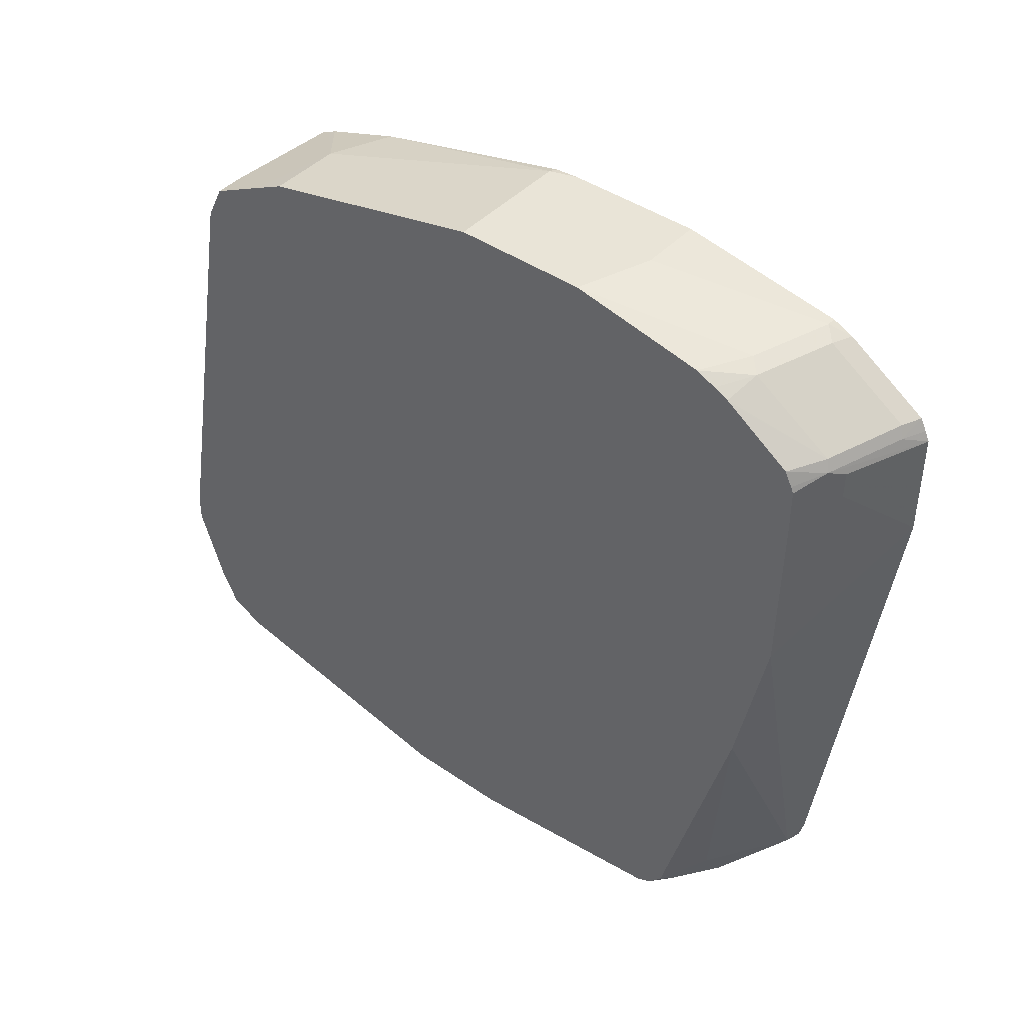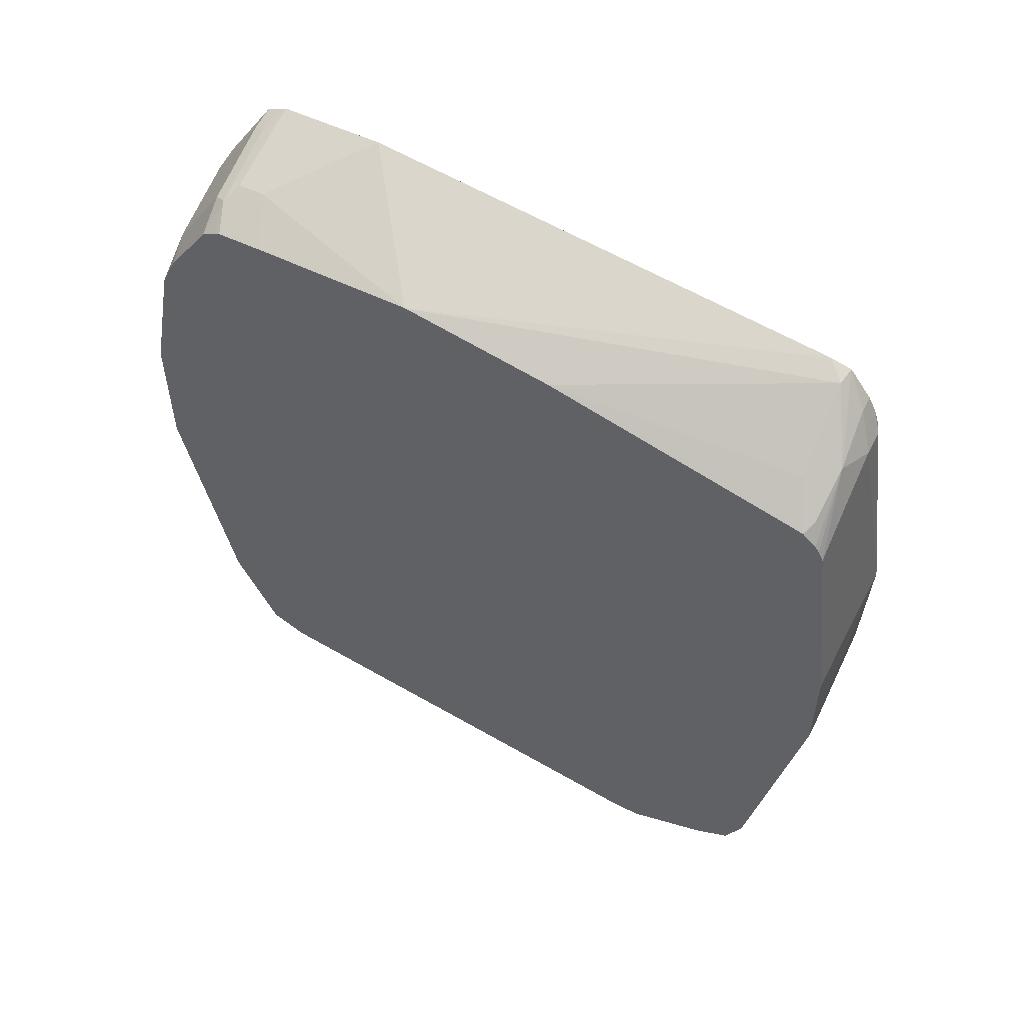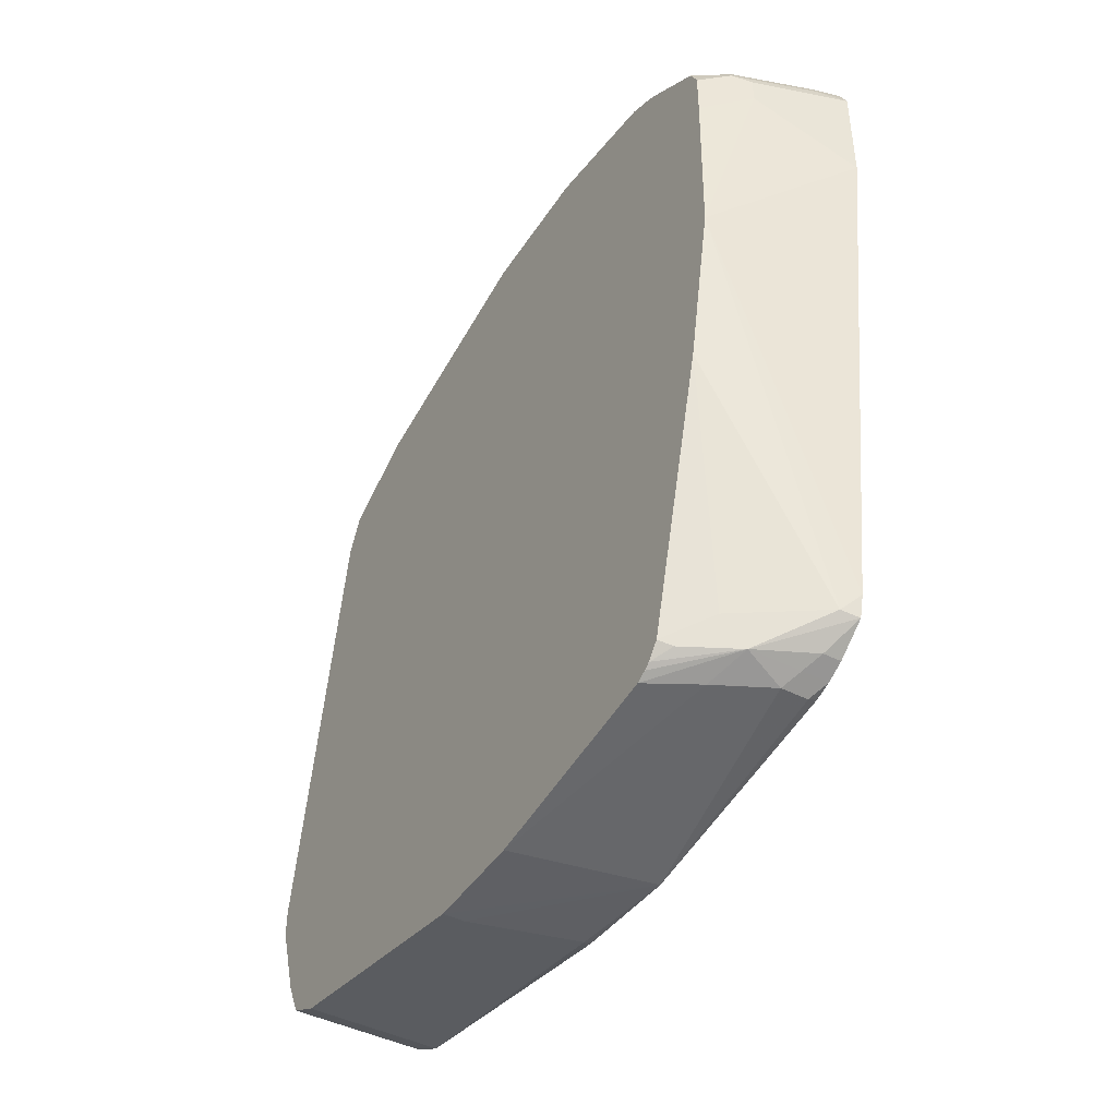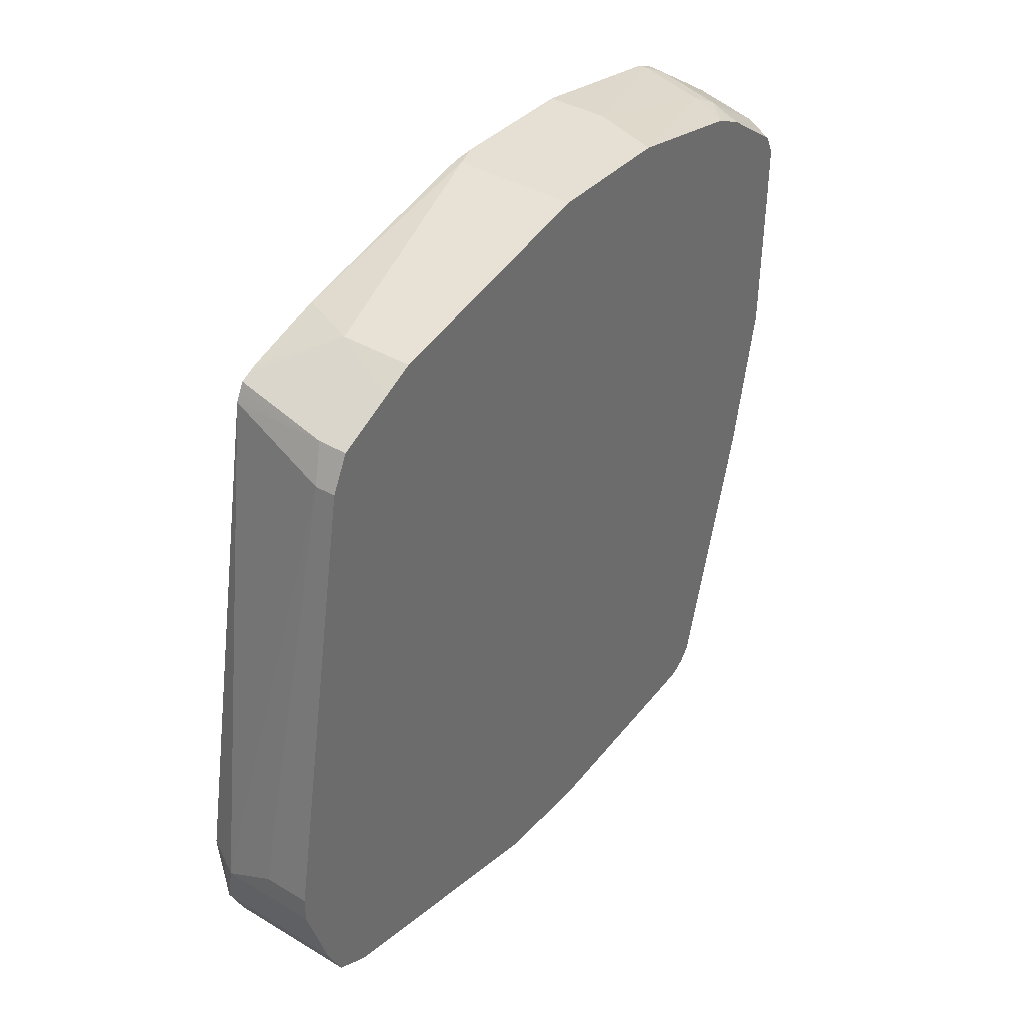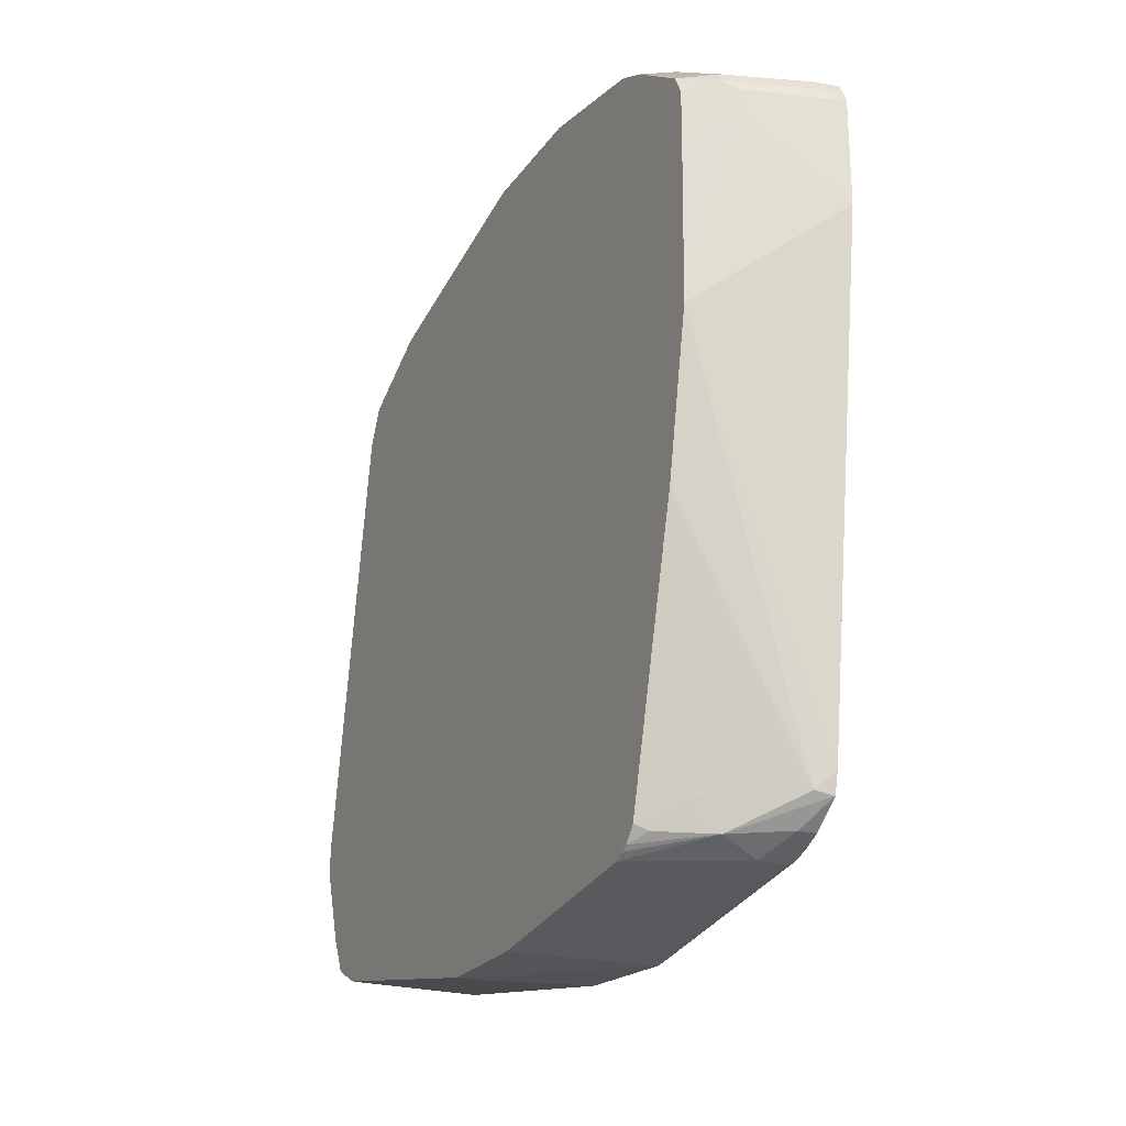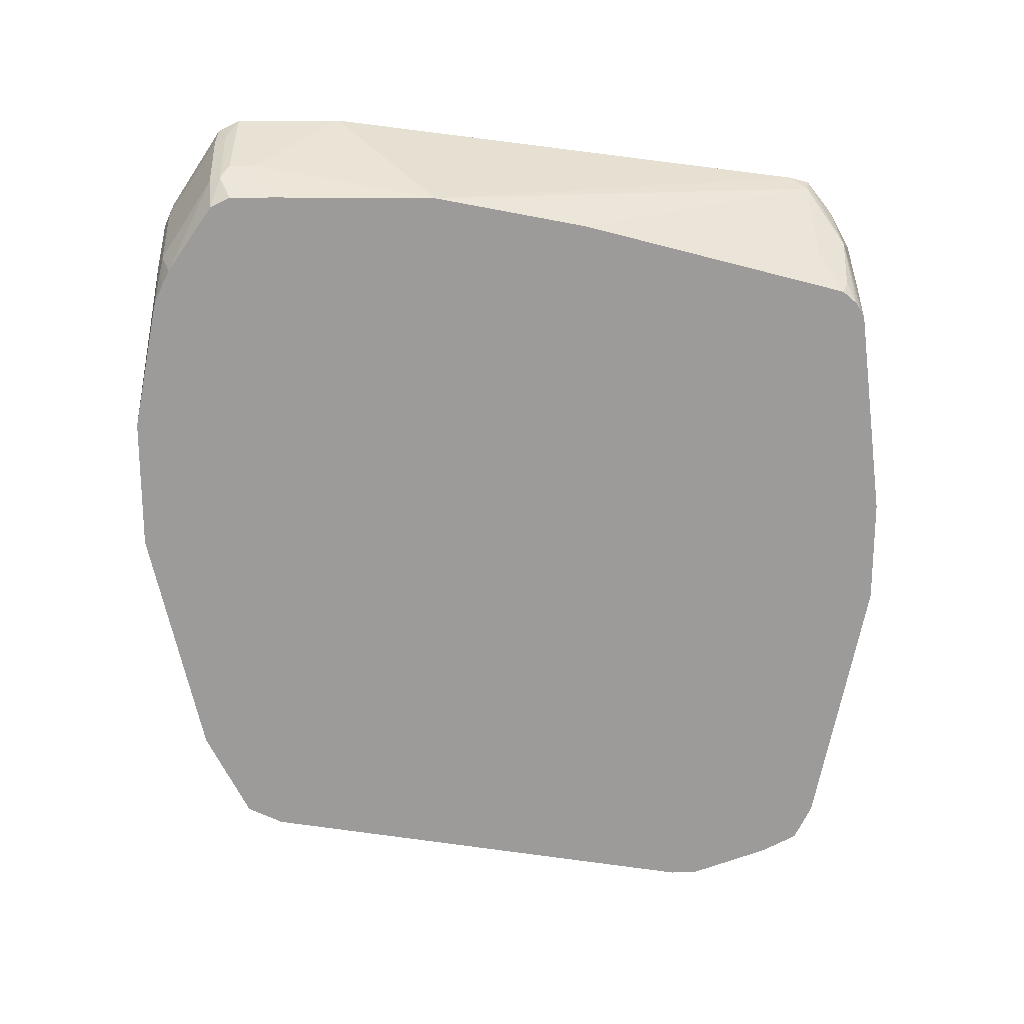
<metadata>
{"format":"obj","ext":"obj","renderer":"f3d","projection":"perspective","resolution":1024,"background":"white","views":[{"elev":43.1,"azim":-50.8,"up":"+Y"},{"elev":54.2,"azim":-63.0,"up":"+Z"},{"elev":-44.2,"azim":-30.8,"up":"+Y"},{"elev":38.1,"azim":-143.0,"up":"+Y"},{"elev":-23.5,"azim":-26.2,"up":"+Y"},{"elev":20.4,"azim":-92.9,"up":"+Z"}]}
</metadata>
<code>
v 0.1496 0.2494 -0.4988
v 0.06985 0.2494 -0.4988
v 0.1551 0.2494 -0.4822
v 0.1551 0.2483 -0.4977
v 0.1551 0.2161 -0.6318
v 0.1164 0.2161 -0.6484
v 0.06985 0.2161 -0.6484
v 0.06985 0.2494 -0.4157
v 0.1551 0.2494 -0.3991
v 0.1551 0.1995 -0.6817
v 0.06985 0.2062 -0.6684
v 0.06985 0.2145 -0.6518
v 0.1551 0.1968 -0.6872
v 0.06985 0.2328 -0.3326
v 0.09977 0.2328 -0.316
v 0.1164 0.2494 -0.3991
v 0.1551 0.2328 -0.2993
v 0.06985 0.1979 -0.685
v 0.1551 0.194 -0.6928
v 0.06985 0.2271 -0.3204
v 0.09146 0.2286 -0.3076
v 0.1496 0.2328 -0.2993
v 0.1551 0.227 -0.2864
v 0.08869 0.1884 -0.7039
v 0.06985 0.1884 -0.7039
v 0.1551 0.1884 -0.6956
v 0.06985 0.2227 -0.3115
v 0.09146 0.1954 -0.2577
v 0.1413 0.2286 -0.291
v 0.1551 0.1937 -0.2365
v 0.1551 0.1829 -0.6983
v 0.08314 0.1662 -0.715
v 0.06985 0.1662 -0.715
v 0.06985 0.2211 -0.3093
v 0.06985 0.1938 -0.2705
v 0.08869 0.1884 -0.255
v 0.1413 0.1954 -0.2411
v 0.1386 0.1884 -0.2384
v 0.1551 0.1863 -0.2328
v 0.1551 -0.1272 -0.7537
v 0.133 -0.133 -0.7649
v 0.09977 -0.1164 -0.7649
v 0.06985 -0.1164 -0.7649
v 0.06985 0.185 -0.2661
v 0.08869 0.1718 -0.255
v 0.09977 0.1829 -0.2495
v 0.1551 0.1801 -0.23
v 0.06985 0.1812 -0.2644
v 0.1551 -0.1275 -0.7538
v 0.1441 -0.1386 -0.7593
v 0.1551 -0.1829 -0.7482
v 0.06985 -0.133 -0.7649
v 0.09977 0.1662 -0.2495
v 0.06985 0.1529 -0.2644
v 0.1551 0.1136 -0.23
v 0.1551 -0.1276 -0.7538
v 0.06985 -0.1829 -0.7482
v 0.1551 -0.194 -0.7427
v 0.06985 0.04983 -0.2661
v 0.1551 -0.194 -0.2717
v 0.06985 -0.194 -0.7427
v 0.1551 -0.2014 -0.739
v 0.06985 -0.04718 -0.2854
v 0.1441 -0.205 -0.2772
v 0.1551 -0.2072 -0.275
v 0.06985 -0.205 -0.7371
v 0.1551 -0.205 -0.7371
v 0.09423 -0.205 -0.3104
v 0.06985 -0.2178 -0.3309
v 0.1081 -0.2245 -0.3076
v 0.1551 -0.2217 -0.2938
v 0.1441 -0.2217 -0.2938
v 0.06985 -0.2095 -0.7283
v 0.1551 -0.2143 -0.7187
v 0.097 -0.2189 -0.3132
v 0.06985 -0.2268 -0.3386
v 0.0776 -0.2217 -0.3271
v 0.1386 -0.2272 -0.3049
v 0.06985 -0.2294 -0.3425
v 0.06985 -0.2328 -0.3492
v 0.09977 -0.2328 -0.3326
v 0.133 -0.2328 -0.316
v 0.1551 -0.2272 -0.3049
v 0.06985 -0.215 -0.7172
v 0.1551 -0.2161 -0.715
v 0.06985 -0.2494 -0.4822
v 0.1496 -0.2328 -0.316
v 0.1551 -0.2522 -0.4629
v 0.1551 -0.2273 -0.305
v 0.06985 -0.2161 -0.715
v 0.1551 -0.2467 -0.5376
v 0.1496 -0.2494 -0.5321
v 0.08314 -0.2494 -0.5487
v 0.06985 -0.2494 -0.5487
v 0.1551 -0.2307 -0.316
v 0.1551 -0.2474 -0.5321
f 36 54 45
f 41 57 52
f 41 51 57
f 38 47 39
f 41 49 50
f 40 49 41
f 41 52 43
f 41 50 51
f 41 43 42
f 53 54 59
f 46 53 55
f 46 55 47
f 49 56 50
f 50 56 51
f 51 58 61
f 51 61 57
f 53 59 55
f 36 48 54
f 55 59 60
f 45 54 53
f 36 44 48
f 24 32 33
f 36 46 47
f 91 96 92
f 23 37 30
f 24 26 31
f 24 31 32
f 24 33 25
f 27 34 28
f 28 35 36
f 28 36 38
f 28 38 37
f 36 47 38
f 28 34 35
f 30 38 39
f 31 40 41
f 31 41 32
f 32 41 42
f 32 42 43
f 32 43 33
f 35 44 36
f 36 45 53
f 36 53 46
f 30 37 38
f 59 63 64
f 85 94 90
f 60 64 65
f 73 74 84
f 74 85 84
f 78 82 87
f 78 87 83
f 80 86 81
f 81 86 82
f 82 86 88
f 82 88 87
f 83 87 89
f 71 78 83
f 84 85 90
f 85 92 93
f 85 93 94
f 86 94 88
f 87 88 95
f 87 95 89
f 88 94 93
f 88 93 92
f 88 92 96
f 23 29 37
f 85 91 92
f 59 64 60
f 71 72 78
f 70 81 82
f 61 62 66
f 62 67 66
f 63 68 64
f 63 69 68
f 64 68 70
f 64 70 65
f 65 70 72
f 65 72 71
f 66 67 73
f 70 82 78
f 67 74 73
f 68 69 75
f 69 76 77
f 69 77 70
f 69 70 75
f 70 78 72
f 70 77 76
f 70 76 79
f 70 79 80
f 70 80 81
f 68 75 70
f 22 29 23
f 58 62 61
f 21 37 29
f 2 86 80
f 2 80 79
f 2 79 76
f 2 76 69
f 2 69 63
f 2 63 59
f 2 59 54
f 2 54 48
f 2 48 44
f 2 94 86
f 2 44 35
f 2 34 27
f 2 27 20
f 2 20 14
f 2 14 8
f 3 9 17
f 3 17 23
f 3 23 30
f 3 30 39
f 3 39 47
f 2 35 34
f 3 47 55
f 2 90 94
f 2 66 73
f 21 29 22
f 1 2 8
f 1 8 16
f 1 16 9
f 1 9 3
f 1 3 4
f 1 4 5
f 1 5 6
f 1 6 7
f 2 73 84
f 1 7 2
f 2 12 11
f 2 11 18
f 2 18 25
f 2 25 33
f 2 33 43
f 2 43 52
f 2 52 57
f 2 57 61
f 2 61 66
f 2 7 12
f 3 55 60
f 2 84 90
f 3 65 71
f 6 12 7
f 6 10 13
f 6 13 11
f 8 14 15
f 8 15 16
f 9 16 22
f 9 22 17
f 11 13 19
f 14 20 21
f 6 11 12
f 14 21 15
f 15 22 16
f 17 22 23
f 18 19 24
f 18 24 25
f 19 26 24
f 20 27 21
f 21 27 28
f 21 28 37
f 3 60 65
f 15 21 22
f 5 10 6
f 11 19 18
f 3 5 4
f 3 71 83
f 3 83 89
f 3 89 95
f 3 95 88
f 3 88 96
f 3 96 91
f 3 91 85
f 3 74 67
f 3 67 62
f 3 62 58
f 3 85 74
f 3 13 10
f 3 51 56
f 3 56 49
f 3 49 40
f 3 40 31
f 3 31 26
f 3 26 19
f 3 19 13
f 3 58 51
f 3 10 5

</code>
